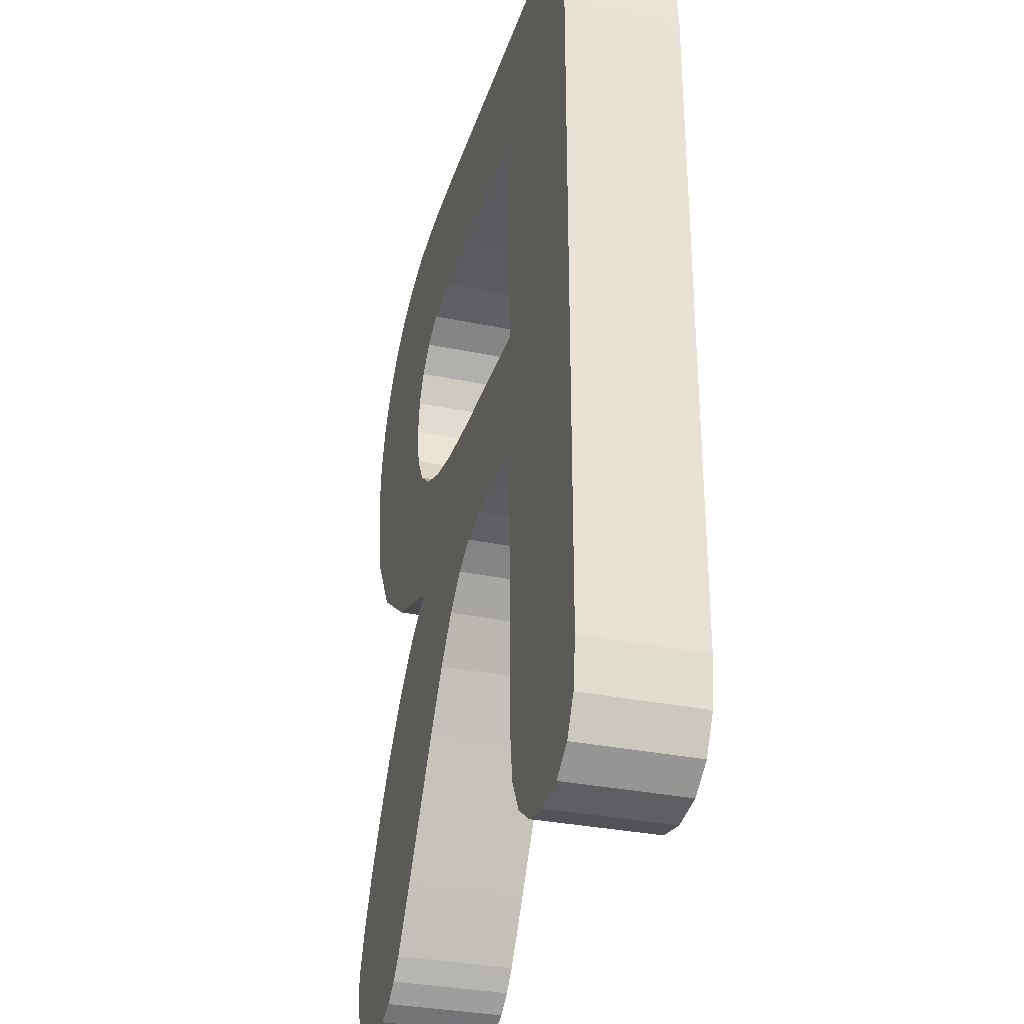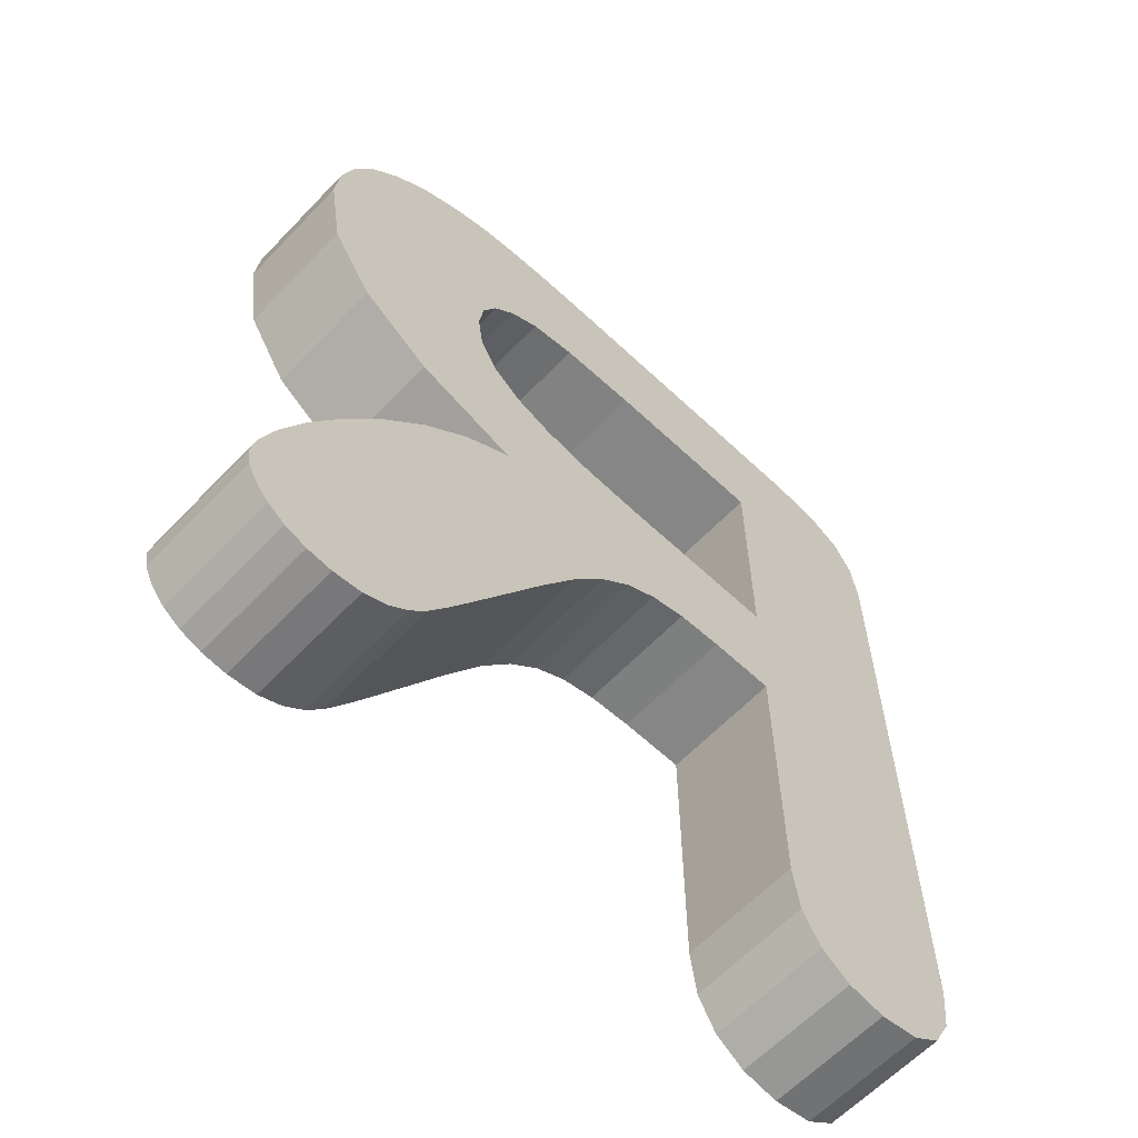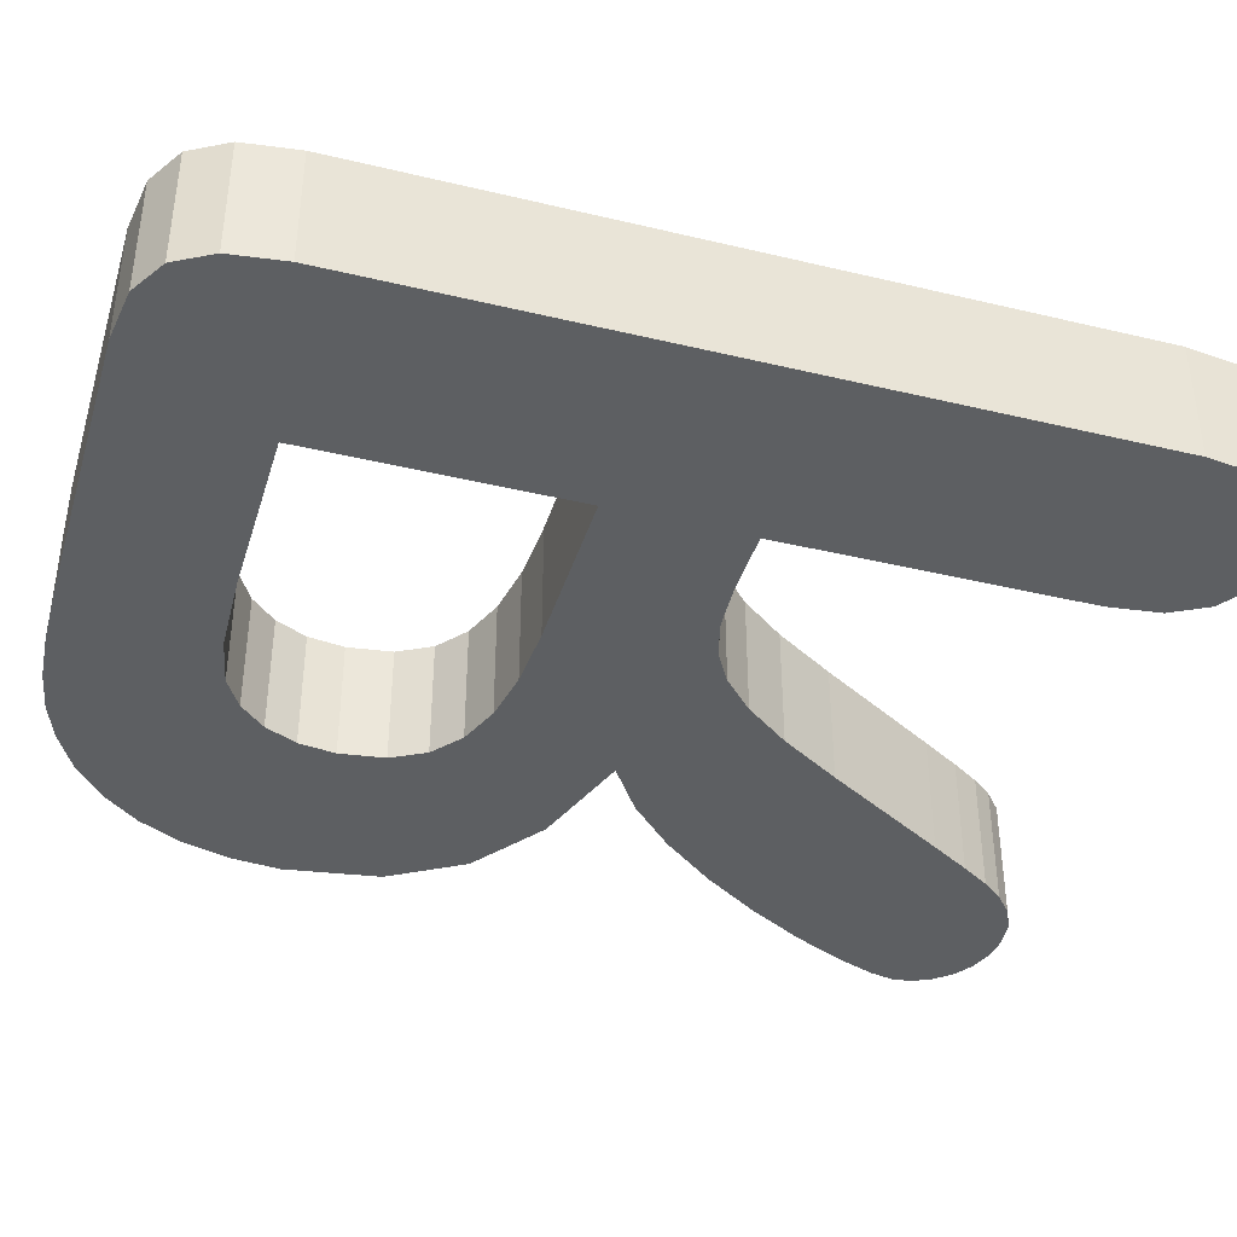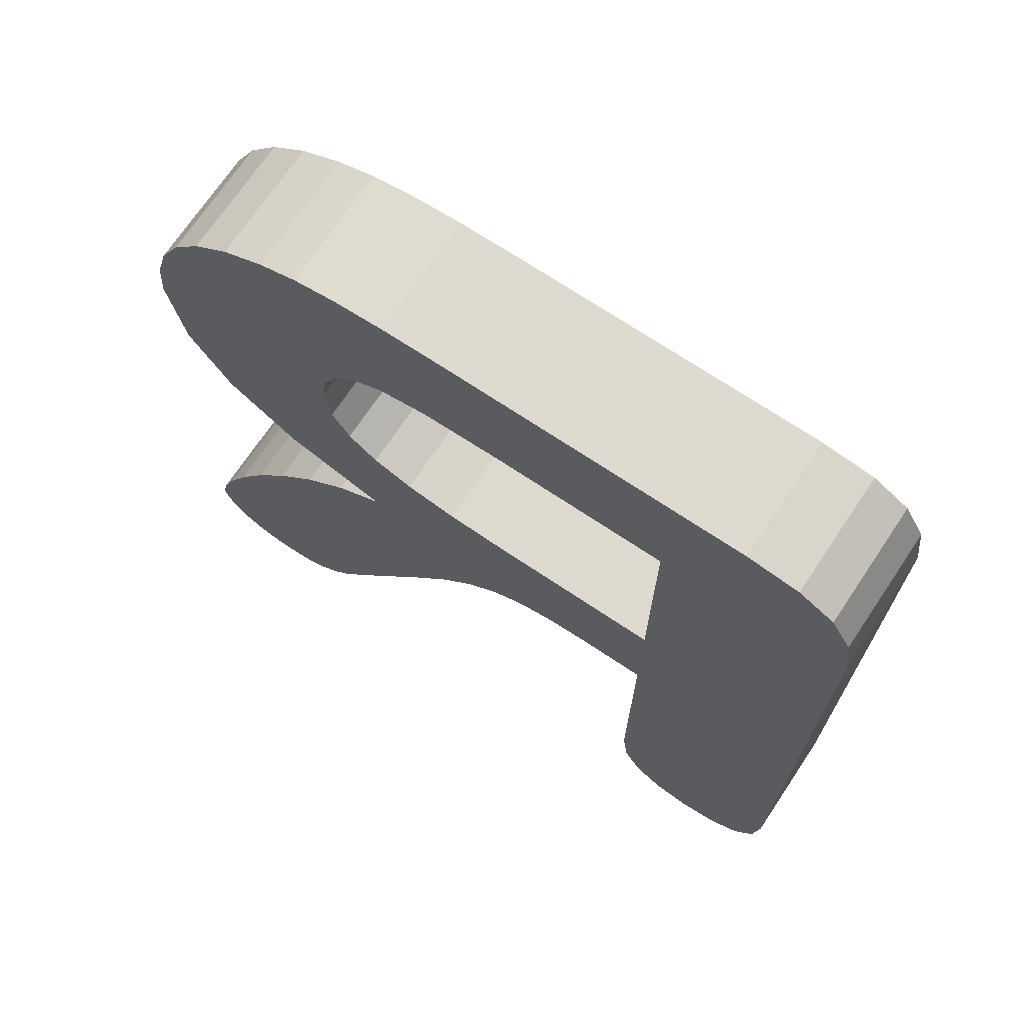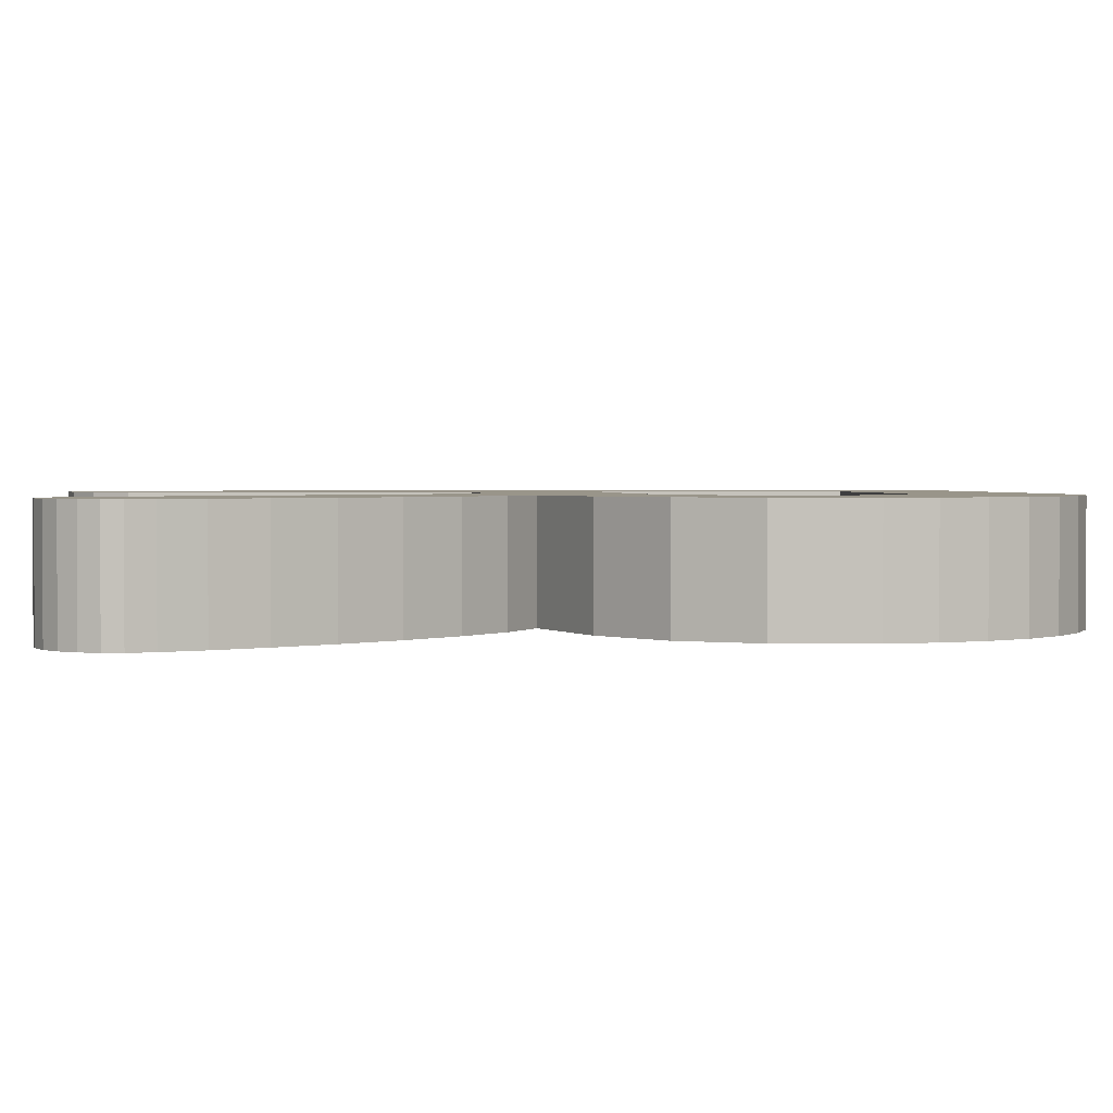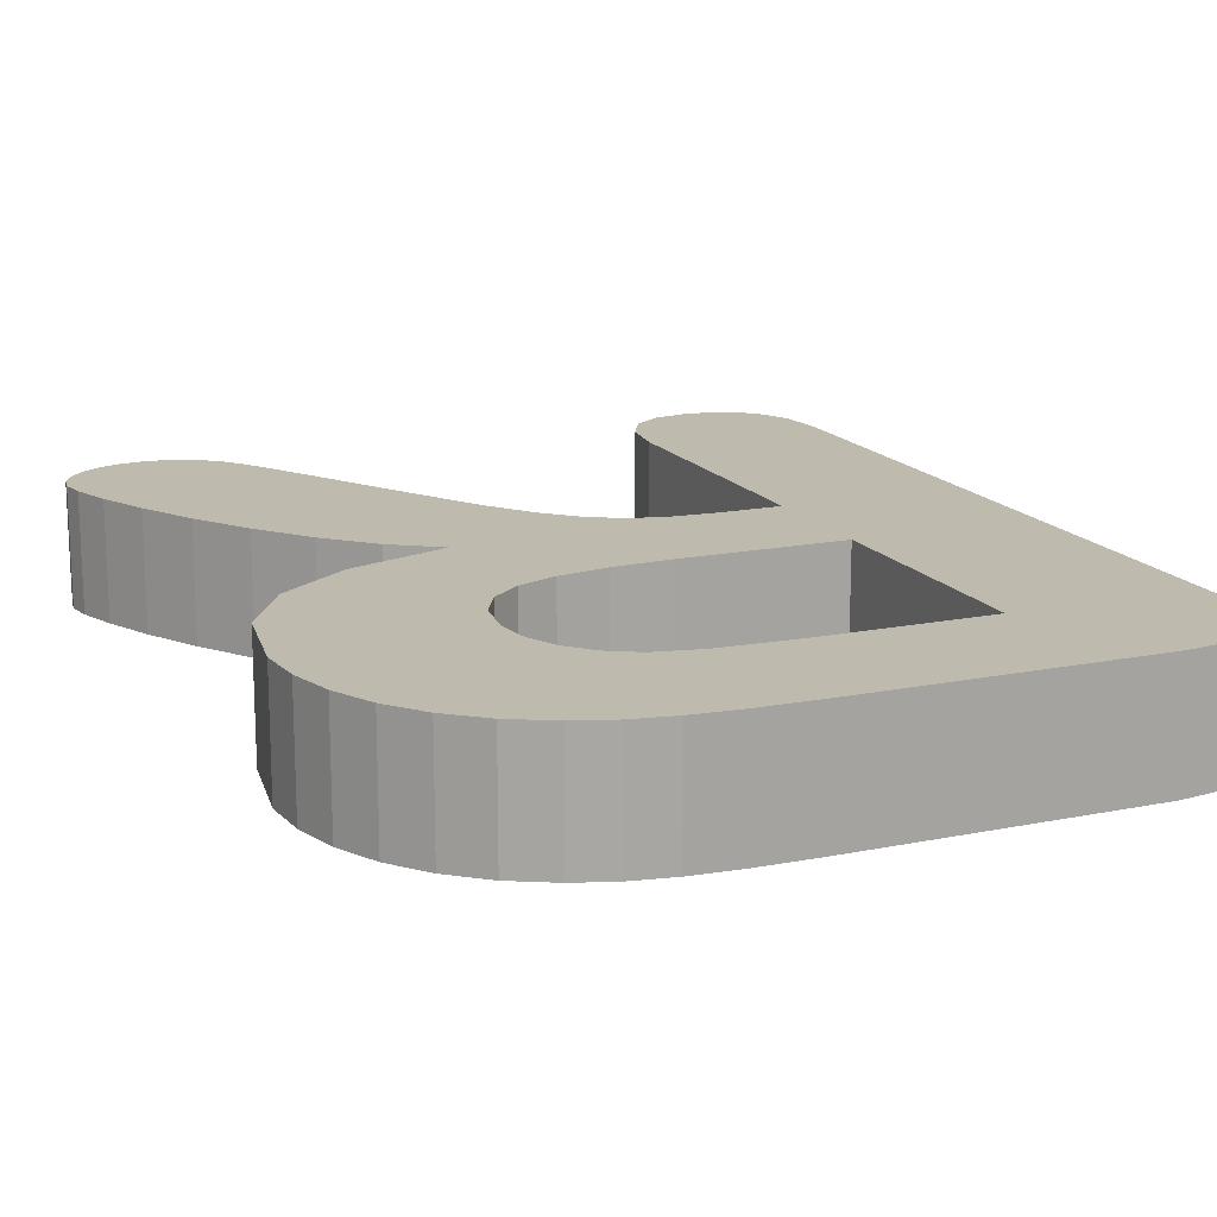
<metadata>
{"format":"obj","ext":"obj","renderer":"f3d","projection":"perspective","resolution":1024,"background":"white","views":[{"elev":-31.8,"azim":-106.4,"up":"+Y"},{"elev":-62.2,"azim":136.4,"up":"+Y"},{"elev":-39.6,"azim":-106.6,"up":"+Z"},{"elev":71.0,"azim":-146.2,"up":"+Y"},{"elev":2.0,"azim":81.7,"up":"+Z"},{"elev":15.8,"azim":156.8,"up":"+Z"}]}
</metadata>
<code>
o ABC
v -0.01872 -0.01329 -0
v -0.02969 -0.01329 -0
v -0.02969 -0.06298 -0
v -0.03078 -0.07149 -0
v -0.03402 -0.07743 -0
v -0.039 -0.08091 -0
v -0.04531 -0.08207 -0
v -0.05195 -0.08085 -0
v -0.05691 -0.07722 -0
v -0.05999 -0.07123 -0
v -0.06102 -0.06298 -0
v -0.06102 0.05601 0
v -0.05989 0.06474 0
v -0.05649 0.07068 0
v -0.05055 0.07408 0
v -0.04183 0.07521 0
v 0.009124 0.07521 0
v 0.01891 0.07499 0
v 0.02716 0.07431 0
v 0.03428 0.07296 0
v 0.04066 0.07068 0
v 0.04752 0.06696 0
v 0.05353 0.06192 0
v 0.05845 0.05576 0
v 0.06202 0.04868 0
v 0.0642 0.04091 0
v 0.06493 0.0327 0
v 0.06249 0.01714 0
v 0.05517 0.005063 0
v 0.04289 -0.003771 -0
v 0.02558 -0.009599 -0
v 0.03373 -0.01508 -0
v 0.04151 -0.02268 -0
v 0.0487 -0.03161 -0
v 0.05506 -0.04109 -0
v 0.06036 -0.05037 -0
v 0.06435 -0.0587 -0
v 0.06684 -0.06534 -0
v 0.06767 -0.06951 -0
v 0.06718 -0.07256 -0
v 0.06572 -0.07558 -0
v 0.06341 -0.07827 -0
v 0.06039 -0.08033 -0
v 0.05675 -0.08163 -0
v 0.05258 -0.08207 -0
v 0.04773 -0.08145 -0
v 0.04372 -0.07959 -0
v 0.04039 -0.07678 -0
v 0.03755 -0.07331 -0
v 0.03451 -0.06862 -0
v 0.03054 -0.06213 -0
v 0.01799 -0.04124 -0
v 0.01159 -0.03112 -0
v 0.005907 -0.02373 -0
v 0.000541 -0.01867 -0
v -0.004905 -0.01551 -0
v -0.0111 -0.01384 -0
v -0.000791 0.05169 0
v -0.02969 0.05169 0
v -0.02969 0.009177 0
v -0.001635 0.009177 0
v 0.008755 0.009665 0
v 0.01735 0.01113 0
v 0.02414 0.01377 0
v 0.02911 0.01777 0
v 0.03216 0.02335 0
v 0.03318 0.0307 0
v 0.03236 0.03675 0
v 0.02991 0.04204 0
v 0.026 0.04632 0
v 0.02083 0.04937 0
v 0.01269 0.05111 0
v -0.01872 -0.01329 -0.02
v -0.02969 -0.01329 -0.02
v -0.02969 -0.06298 -0.02
v -0.03078 -0.07149 -0.02
v -0.03402 -0.07743 -0.02
v -0.039 -0.08091 -0.02
v -0.04531 -0.08207 -0.02
v -0.05195 -0.08085 -0.02
v -0.05691 -0.07722 -0.02
v -0.05999 -0.07123 -0.02
v -0.06102 -0.06298 -0.02
v -0.06102 0.05601 -0.02
v -0.05989 0.06474 -0.02
v -0.05649 0.07068 -0.02
v -0.05055 0.07408 -0.02
v -0.04183 0.07521 -0.02
v 0.009124 0.07521 -0.02
v 0.01891 0.07499 -0.02
v 0.02716 0.07431 -0.02
v 0.03428 0.07296 -0.02
v 0.04066 0.07068 -0.02
v 0.04752 0.06696 -0.02
v 0.05353 0.06192 -0.02
v 0.05845 0.05576 -0.02
v 0.06202 0.04868 -0.02
v 0.0642 0.04091 -0.02
v 0.06493 0.0327 -0.02
v 0.06249 0.01714 -0.02
v 0.05517 0.005063 -0.02
v 0.04289 -0.003771 -0.02
v 0.02558 -0.009599 -0.02
v 0.03373 -0.01508 -0.02
v 0.04151 -0.02268 -0.02
v 0.0487 -0.03161 -0.02
v 0.05506 -0.04109 -0.02
v 0.06036 -0.05037 -0.02
v 0.06435 -0.0587 -0.02
v 0.06684 -0.06534 -0.02
v 0.06767 -0.06951 -0.02
v 0.06718 -0.07256 -0.02
v 0.06572 -0.07558 -0.02
v 0.06341 -0.07827 -0.02
v 0.06039 -0.08033 -0.02
v 0.05675 -0.08163 -0.02
v 0.05258 -0.08207 -0.02
v 0.04773 -0.08145 -0.02
v 0.04372 -0.07959 -0.02
v 0.04039 -0.07678 -0.02
v 0.03755 -0.07331 -0.02
v 0.03451 -0.06862 -0.02
v 0.03054 -0.06213 -0.02
v 0.01799 -0.04124 -0.02
v 0.01159 -0.03112 -0.02
v 0.005907 -0.02373 -0.02
v 0.000541 -0.01867 -0.02
v -0.004905 -0.01551 -0.02
v -0.0111 -0.01384 -0.02
v -0.000791 0.05169 -0.02
v -0.02969 0.05169 -0.02
v -0.02969 0.009177 -0.02
v -0.001635 0.009177 -0.02
v 0.008755 0.009665 -0.02
v 0.01735 0.01113 -0.02
v 0.02414 0.01377 -0.02
v 0.02911 0.01777 -0.02
v 0.03216 0.02335 -0.02
v 0.03318 0.0307 -0.02
v 0.03236 0.03675 -0.02
v 0.02991 0.04204 -0.02
v 0.026 0.04632 -0.02
v 0.02083 0.04937 -0.02
v 0.01269 0.05111 -0.02
f 15 17 16
f 15 18 17
f 15 19 18
f 15 20 19
f 14 20 15
f 14 21 20
f 13 21 14
f 13 22 21
f 13 23 22
f 12 23 13
f 12 24 23
f 11 59 12
f 59 24 12
f 59 58 24
f 58 72 24
f 72 25 24
f 11 60 59
f 71 25 72
f 70 25 71
f 70 26 25
f 69 26 70
f 68 26 69
f 68 27 26
f 67 27 68
f 67 28 27
f 66 28 67
f 65 28 66
f 64 28 65
f 64 29 28
f 63 29 64
f 62 29 63
f 61 29 62
f 11 2 60
f 2 61 60
f 2 29 61
f 2 30 29
f 2 31 30
f 2 1 31
f 1 32 31
f 11 3 2
f 57 32 1
f 56 32 57
f 56 33 32
f 55 33 56
f 54 33 55
f 54 34 33
f 53 34 54
f 52 34 53
f 52 35 34
f 52 36 35
f 51 36 52
f 51 37 36
f 51 38 37
f 50 38 51
f 10 3 11
f 10 4 3
f 50 39 38
f 49 39 50
f 49 40 39
f 9 4 10
f 9 5 4
f 49 41 40
f 48 41 49
f 48 42 41
f 47 42 48
f 8 5 9
f 8 6 5
f 47 43 42
f 46 43 47
f 46 44 43
f 7 6 8
f 45 44 46
f 87 88 89
f 87 89 90
f 87 90 91
f 87 91 92
f 86 87 92
f 86 92 93
f 85 86 93
f 85 93 94
f 85 94 95
f 84 85 95
f 84 95 96
f 83 84 131
f 131 84 96
f 131 96 130
f 130 96 144
f 144 96 97
f 83 131 132
f 143 144 97
f 142 143 97
f 142 97 98
f 141 142 98
f 140 141 98
f 140 98 99
f 139 140 99
f 139 99 100
f 138 139 100
f 137 138 100
f 136 137 100
f 136 100 101
f 135 136 101
f 134 135 101
f 133 134 101
f 83 132 74
f 74 132 133
f 74 133 101
f 74 101 102
f 74 102 103
f 74 103 73
f 73 103 104
f 83 74 75
f 129 73 104
f 128 129 104
f 128 104 105
f 127 128 105
f 126 127 105
f 126 105 106
f 125 126 106
f 124 125 106
f 124 106 107
f 124 107 108
f 123 124 108
f 123 108 109
f 123 109 110
f 122 123 110
f 82 83 75
f 82 75 76
f 122 110 111
f 121 122 111
f 121 111 112
f 81 82 76
f 81 76 77
f 121 112 113
f 120 121 113
f 120 113 114
f 119 120 114
f 80 81 77
f 80 77 78
f 119 114 115
f 118 119 115
f 118 115 116
f 79 80 78
f 117 118 116
f 15 16 88 87
f 16 17 89 88
f 17 18 90 89
f 18 19 91 90
f 19 20 92 91
f 14 15 87 86
f 20 21 93 92
f 13 14 86 85
f 21 22 94 93
f 22 23 95 94
f 12 13 85 84
f 23 24 96 95
f 11 12 84 83
f 58 59 131 130
f 72 58 130 144
f 24 25 97 96
f 59 60 132 131
f 71 72 144 143
f 70 71 143 142
f 25 26 98 97
f 69 70 142 141
f 68 69 141 140
f 26 27 99 98
f 67 68 140 139
f 27 28 100 99
f 66 67 139 138
f 65 66 138 137
f 64 65 137 136
f 28 29 101 100
f 63 64 136 135
f 62 63 135 134
f 61 62 134 133
f 60 61 133 132
f 29 30 102 101
f 30 31 103 102
f 1 2 74 73
f 31 32 104 103
f 2 3 75 74
f 57 1 73 129
f 56 57 129 128
f 32 33 105 104
f 55 56 128 127
f 54 55 127 126
f 33 34 106 105
f 53 54 126 125
f 52 53 125 124
f 34 35 107 106
f 35 36 108 107
f 51 52 124 123
f 36 37 109 108
f 37 38 110 109
f 50 51 123 122
f 10 11 83 82
f 3 4 76 75
f 38 39 111 110
f 49 50 122 121
f 39 40 112 111
f 9 10 82 81
f 4 5 77 76
f 40 41 113 112
f 48 49 121 120
f 41 42 114 113
f 47 48 120 119
f 8 9 81 80
f 5 6 78 77
f 42 43 115 114
f 46 47 119 118
f 43 44 116 115
f 7 8 80 79
f 6 7 79 78
f 45 46 118 117
f 44 45 117 116

</code>
